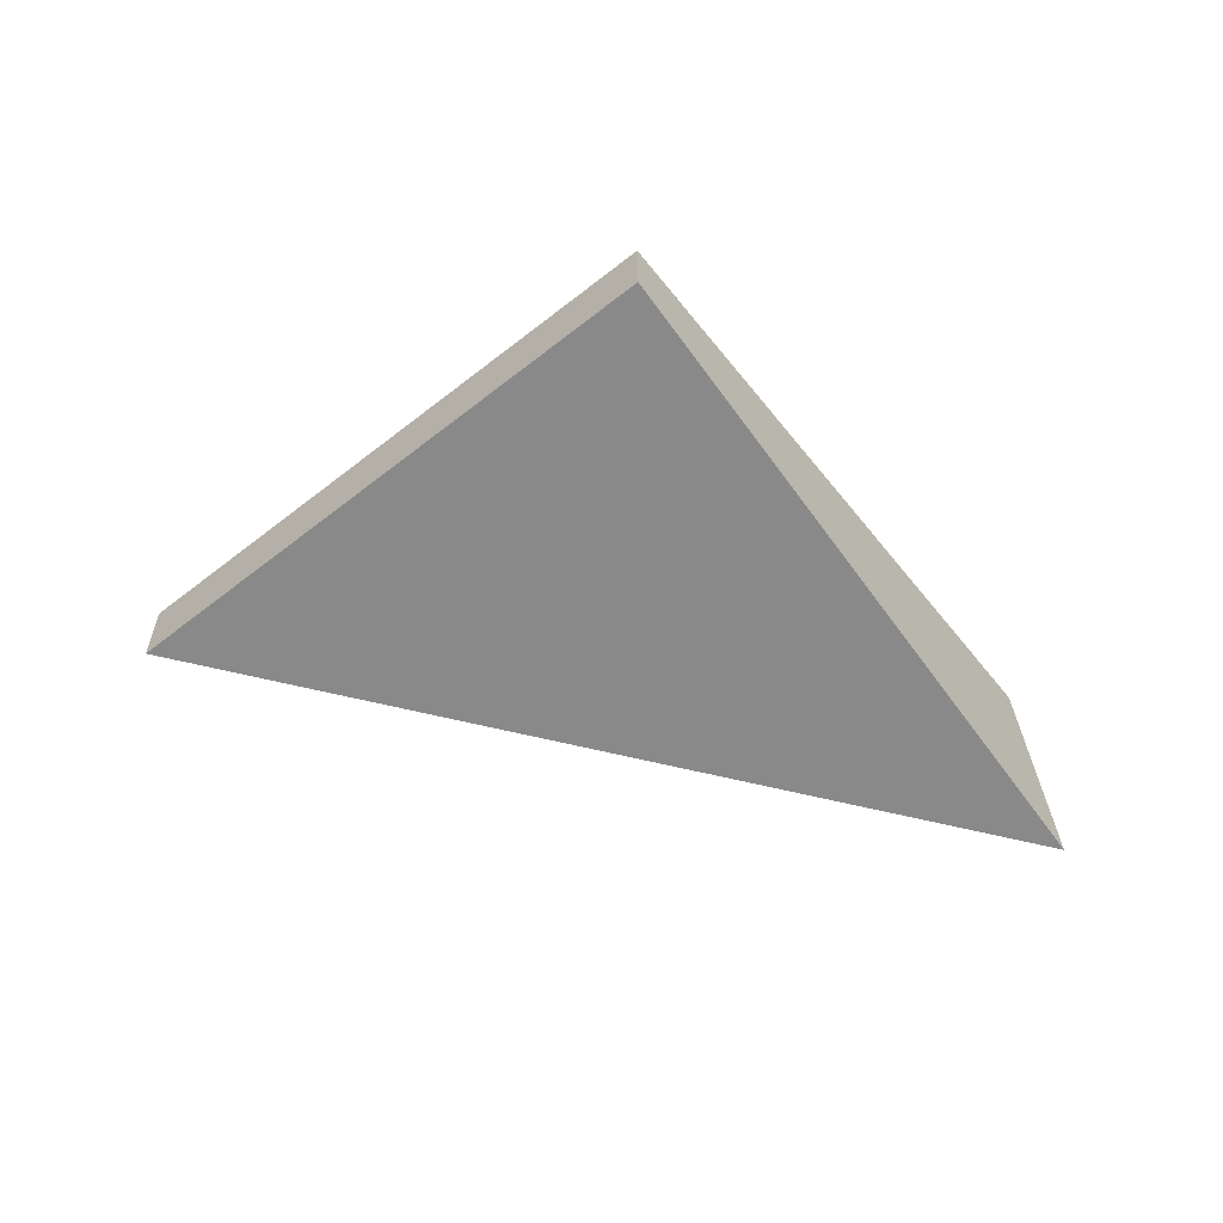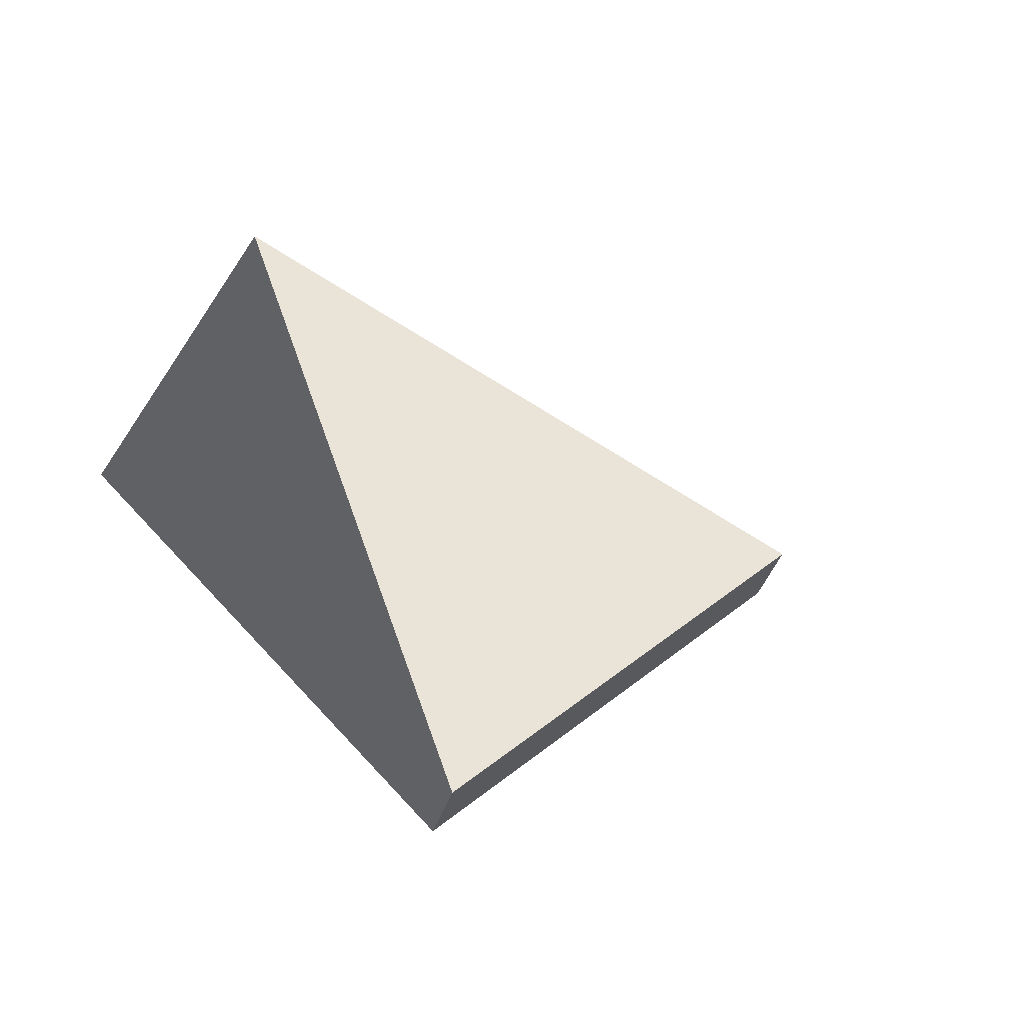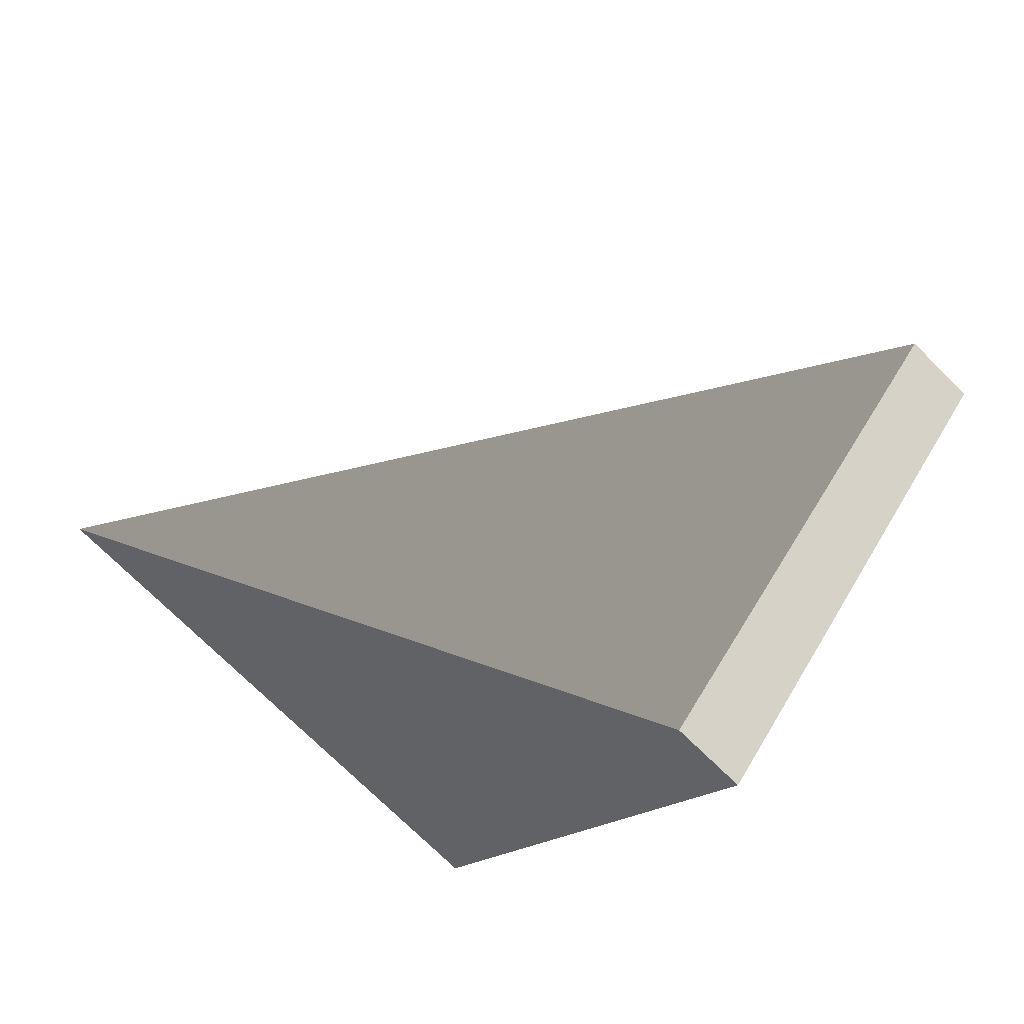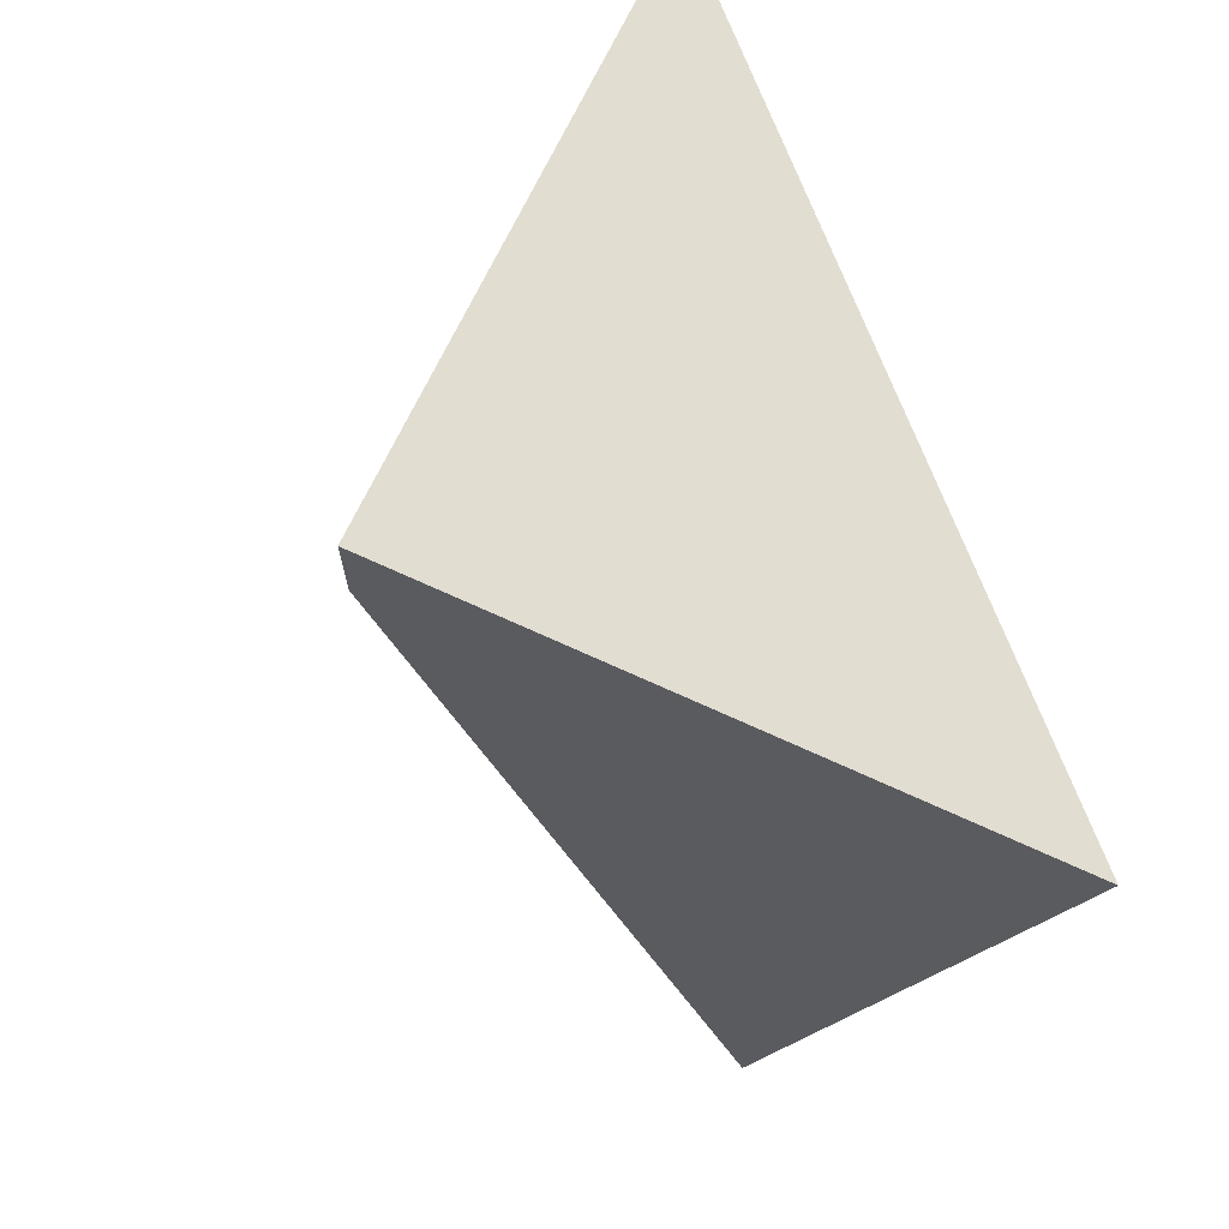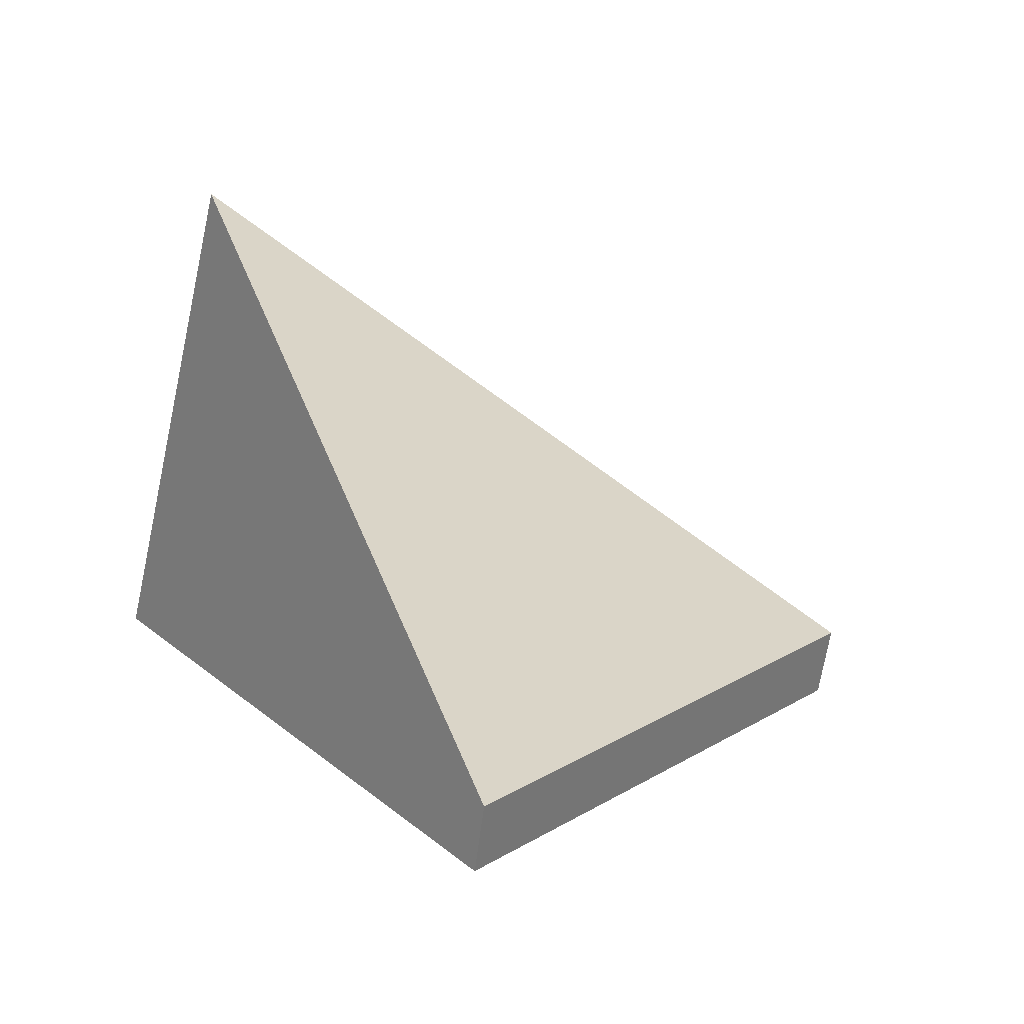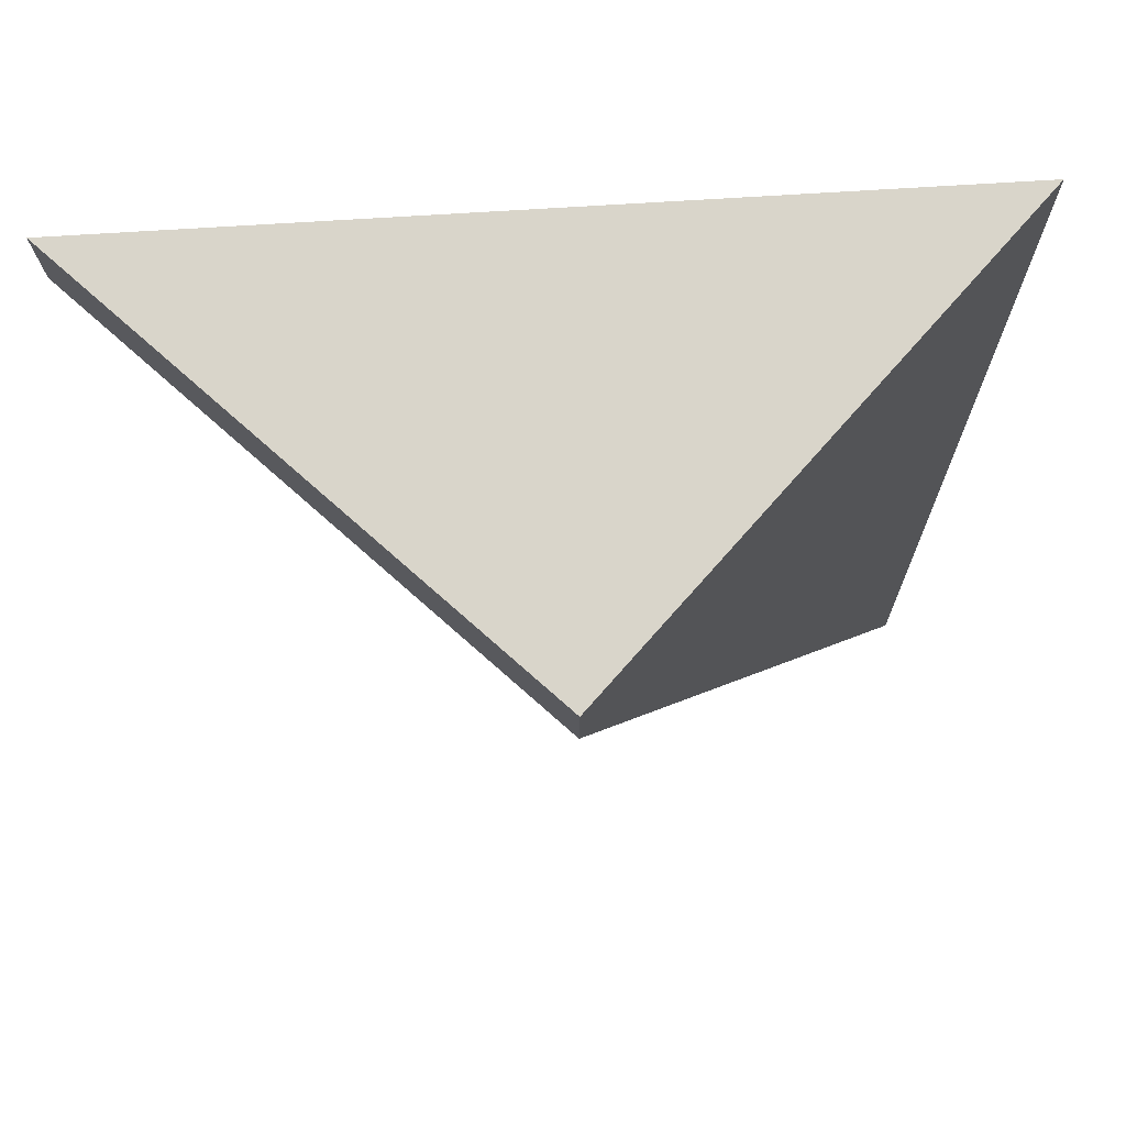
<metadata>
{"format":"obj","ext":"obj","renderer":"f3d","projection":"perspective","resolution":1024,"background":"white","views":[{"elev":-63.1,"azim":173.6,"up":"+Y"},{"elev":-39.4,"azim":-16.2,"up":"+Z"},{"elev":-73.4,"azim":45.5,"up":"+Z"},{"elev":68.4,"azim":-110.1,"up":"+Y"},{"elev":-61.5,"azim":-7.1,"up":"+Z"},{"elev":74.4,"azim":176.5,"up":"+Y"}]}
</metadata>
<code>
o Plane
v 0 -0.25 -1.5
v -2-3.5 -0.25 1
v 2.5 -0.25 1
v 2.5 0.25 1
v 0 0.25 -1.5
v -2.5 0.25 1
f 2 1 3
f 6 4 5
f 2 3 4 6
f 1 2 6 5
f 3 1 5 4

</code>
